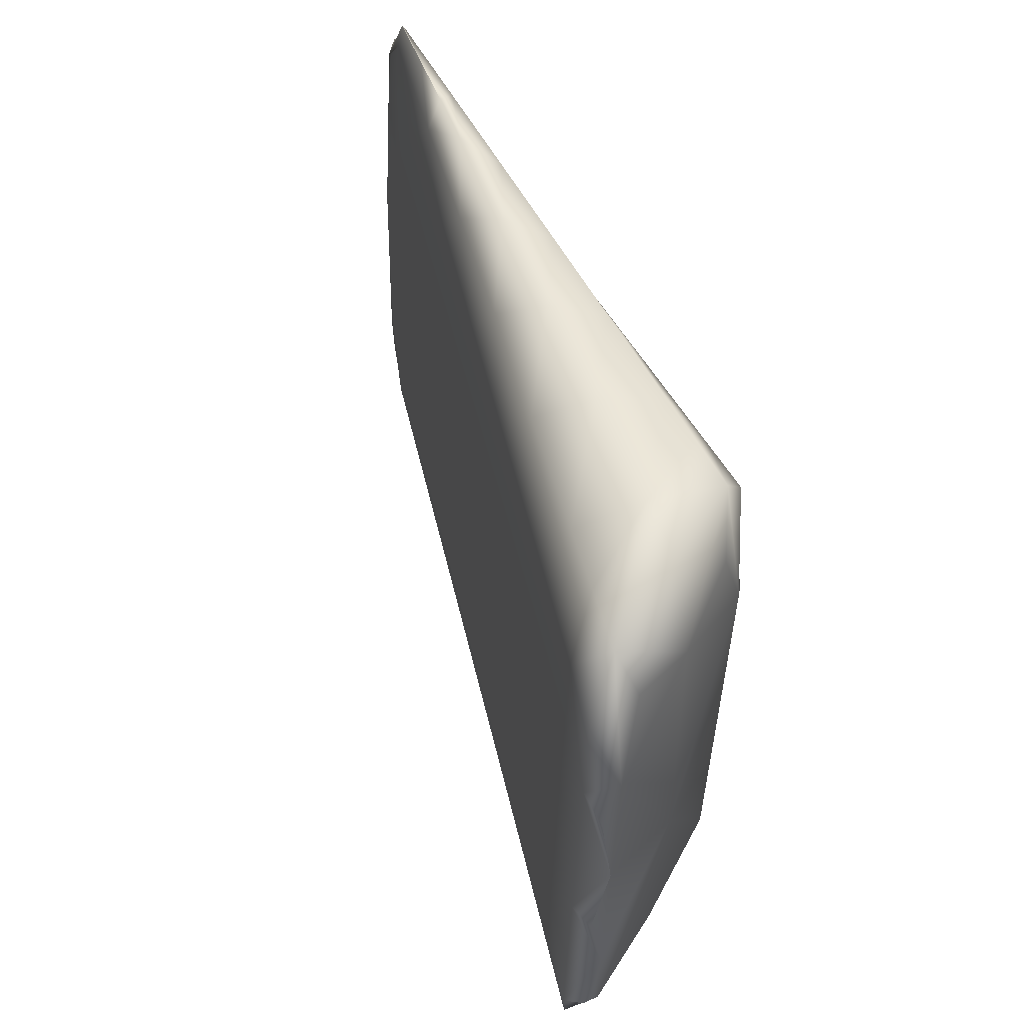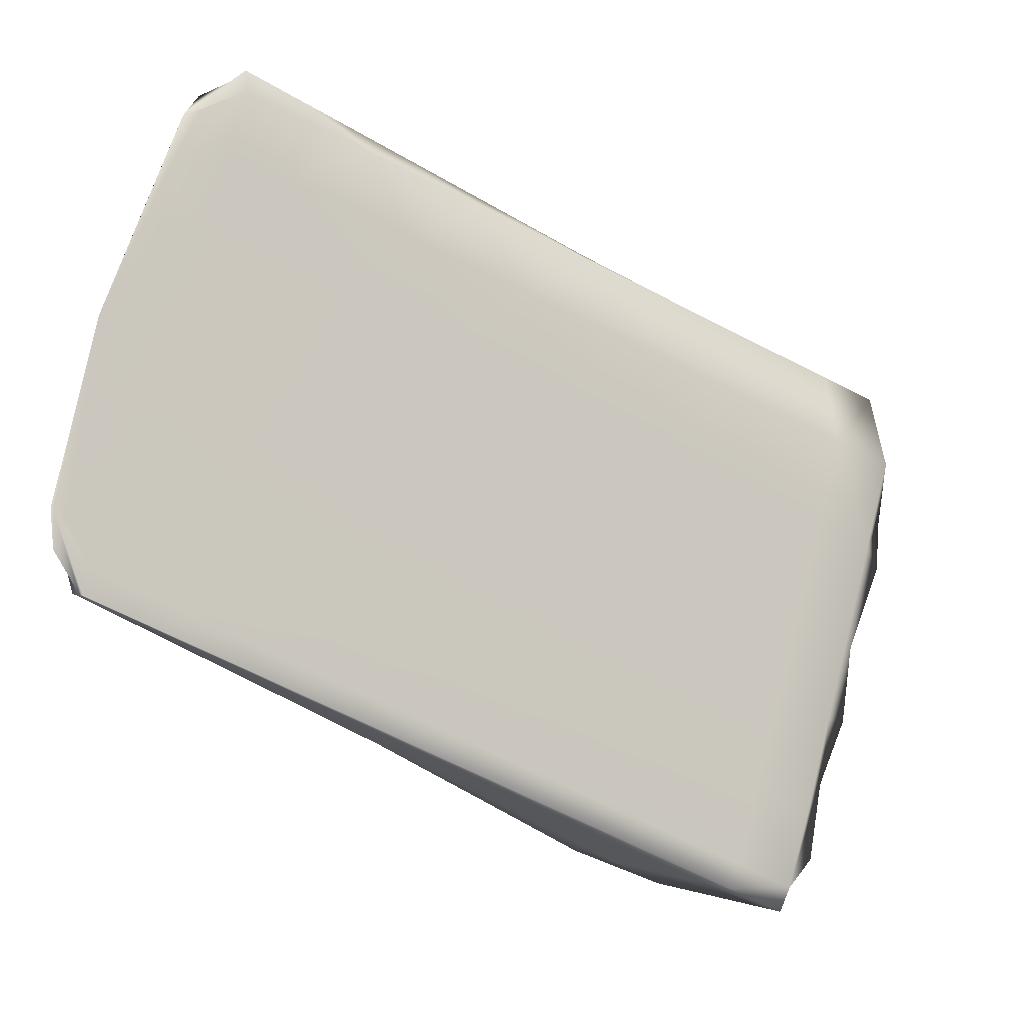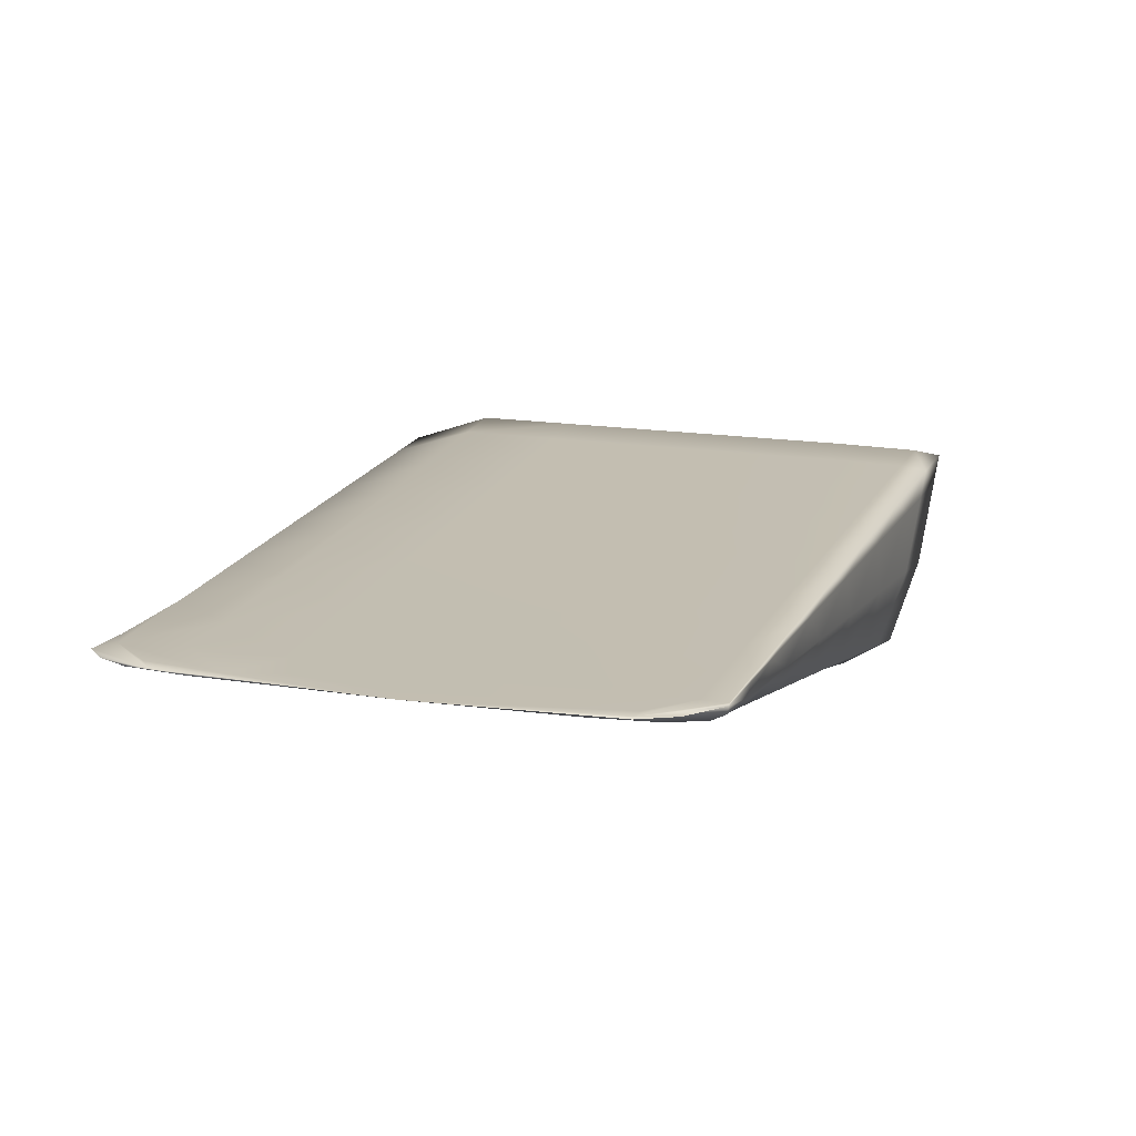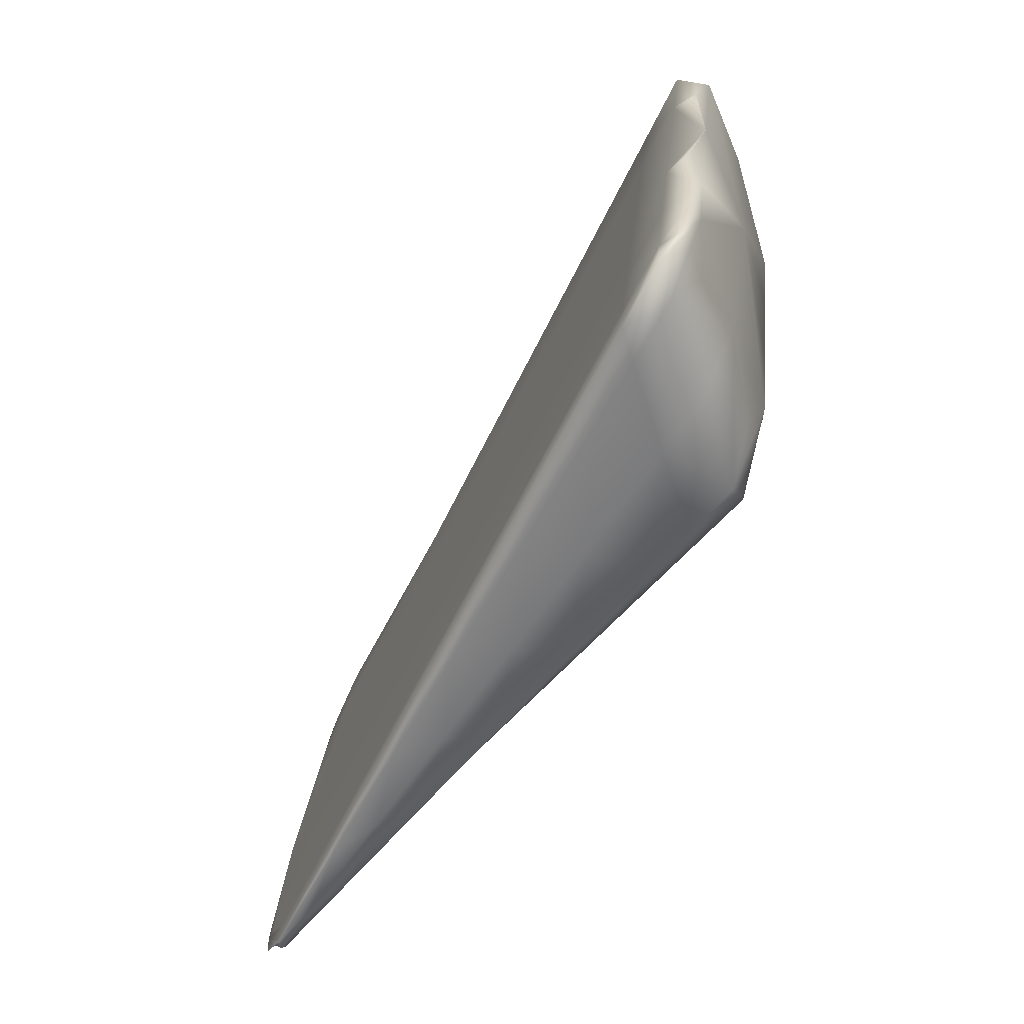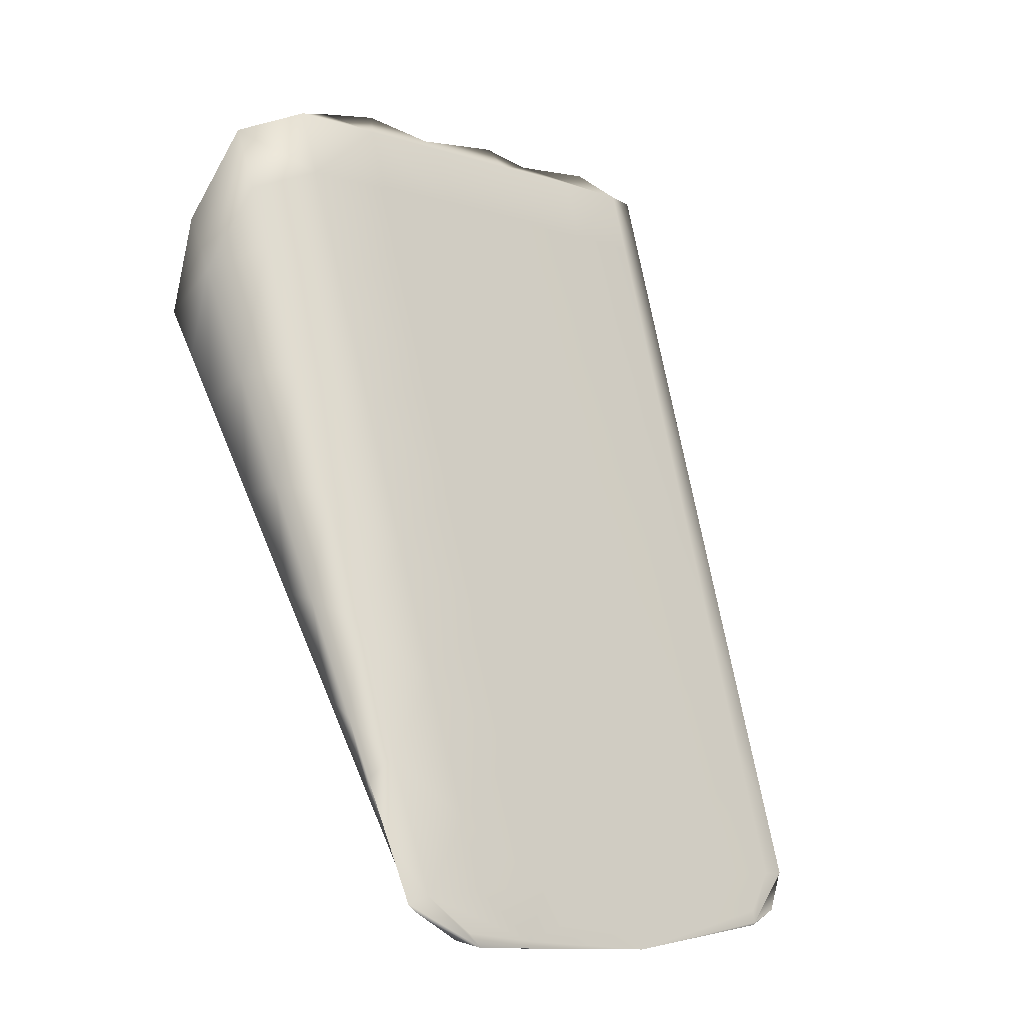
<metadata>
{"format":"obj","ext":"obj","renderer":"f3d","projection":"perspective","resolution":1024,"background":"white","views":[{"elev":35.3,"azim":-162.4,"up":"+Z"},{"elev":-12.7,"azim":89.3,"up":"+Z"},{"elev":-42.4,"azim":92.3,"up":"+Y"},{"elev":-78.8,"azim":-175.7,"up":"+Z"},{"elev":14.3,"azim":39.5,"up":"+Y"}]}
</metadata>
<code>
v -0.6558 2.372 -0.2737
v -0.6908 2.425 -0.2894
v -0.6894 2.404 -0.3223
v -0.6523 2.364 -0.3053
v -0.6708 2.396 -0.2774
v -0.668 2.38 -0.3147
v -0.6676 2.391 -0.3029
v -0.6534 2.367 -0.2944
v -0.6602 2.38 -0.2727
v -0.6574 2.374 -0.2971
v -0.6588 2.377 -0.284
v -0.6547 2.37 -0.2829
v -0.6692 2.394 -0.2894
v -0.6655 2.388 -0.275
v -0.664 2.386 -0.2867
v -0.6625 2.382 -0.3
v -0.6662 2.387 -0.3157
v -0.6523 2.365 -0.3044
v -0.656 2.371 -0.3094
v -0.6611 2.379 -0.3125
v -0.6565 2.368 -0.3096
v -0.6521 2.364 -0.3067
v -0.6559 2.37 -0.3111
v -0.6663 2.386 -0.3172
v -0.6611 2.378 -0.3141
v -0.6622 2.374 -0.3122
v -0.6873 2.422 -0.3134
v -0.6813 2.413 -0.2822
v -0.6778 2.408 -0.3088
v -0.6795 2.412 -0.2948
v -0.676 2.405 -0.2798
v -0.6743 2.403 -0.2921
v -0.6727 2.399 -0.3059
v -0.6888 2.425 -0.3004
v -0.6866 2.421 -0.2847
v -0.6846 2.42 -0.2975
v -0.683 2.416 -0.3118
v -0.6794 2.391 -0.3198
v -0.6763 2.404 -0.3221
v -0.6713 2.396 -0.3189
v -0.6767 2.402 -0.3235
v -0.6715 2.394 -0.3203
v -0.6737 2.385 -0.3173
v -0.686 2.419 -0.3246
v -0.6814 2.413 -0.3253
v -0.6866 2.415 -0.3263
v -0.6818 2.41 -0.3266
v -0.6851 2.397 -0.3224
v -0.6542 2.368 -0.2884
v -0.6706 2.384 -0.2941
v -0.6588 2.373 -0.2898
v -0.653 2.365 -0.299
v -0.6574 2.369 -0.3023
v -0.6691 2.381 -0.3069
v -0.6633 2.375 -0.3046
v -0.6647 2.378 -0.2919
v -0.6554 2.371 -0.2782
v -0.672 2.387 -0.2816
v -0.6602 2.376 -0.2777
v -0.6661 2.381 -0.2796
v -0.656 2.372 -0.2726
v -0.6608 2.378 -0.2714
v -0.6725 2.39 -0.2752
v -0.6667 2.384 -0.2733
v -0.6924 2.406 -0.3028
v -0.6823 2.395 -0.2984
v -0.6807 2.392 -0.3116
v -0.6749 2.386 -0.3093
v -0.6764 2.39 -0.2962
v -0.691 2.403 -0.3145
v -0.6866 2.397 -0.314
v -0.6881 2.401 -0.3005
v -0.6838 2.399 -0.2854
v -0.6779 2.393 -0.2835
v -0.6841 2.402 -0.279
v -0.6783 2.396 -0.2771
v -0.6937 2.409 -0.2913
v -0.6897 2.404 -0.2874
v -0.6936 2.414 -0.2858
v -0.6899 2.408 -0.2809
v -0.6926 2.42 -0.2894
v -0.6892 2.425 -0.2859
v -0.6884 2.415 -0.2815
v -0.6928 2.411 -0.2819
v -0.6888 2.411 -0.3224
v -0.688 2.4 -0.3237
v -0.6834 2.403 -0.325
v -0.6844 2.414 -0.3281
v -0.6671 2.382 -0.3164
v -0.6651 2.377 -0.3134
v -0.6616 2.376 -0.3136
v -0.6637 2.382 -0.3157
v -0.6684 2.393 -0.2961
v -0.6651 2.387 -0.3015
v -0.6633 2.384 -0.2932
v -0.6666 2.39 -0.288
v -0.6581 2.375 -0.2904
v -0.6548 2.369 -0.2956
v -0.6535 2.368 -0.2886
v -0.6563 2.373 -0.2827
v -0.6576 2.376 -0.2715
v -0.6596 2.379 -0.2776
v -0.6546 2.37 -0.2791
v -0.6681 2.392 -0.2762
v -0.6699 2.396 -0.2827
v -0.6647 2.387 -0.2801
v -0.6628 2.384 -0.2739
v -0.6614 2.381 -0.2853
v -0.6599 2.378 -0.2985
v -0.6668 2.389 -0.3102
v -0.6636 2.383 -0.3141
v -0.6617 2.38 -0.3071
v -0.6534 2.366 -0.3078
v -0.6524 2.365 -0.2986
v -0.6566 2.372 -0.304
v -0.6585 2.375 -0.311
v -0.6537 2.365 -0.3083
v -0.6519 2.364 -0.3038
v -0.6533 2.366 -0.3095
v -0.6562 2.369 -0.3108
v -0.6518 2.364 -0.3039
v -0.6558 2.37 -0.3112
v -0.666 2.387 -0.3175
v -0.6609 2.378 -0.3143
v -0.6585 2.374 -0.3126
v -0.6594 2.371 -0.3109
v -0.6888 2.423 -0.3071
v -0.6855 2.421 -0.3133
v -0.6838 2.418 -0.3045
v -0.6872 2.424 -0.2988
v -0.6787 2.41 -0.3017
v -0.6753 2.404 -0.3073
v -0.6735 2.401 -0.2989
v -0.6769 2.407 -0.2934
v -0.6787 2.409 -0.281
v -0.6803 2.413 -0.2878
v -0.6751 2.405 -0.2853
v -0.6734 2.4 -0.2786
v -0.6717 2.399 -0.2907
v -0.6702 2.395 -0.3044
v -0.6901 2.426 -0.2964
v -0.6854 2.422 -0.2904
v -0.684 2.417 -0.2834
v -0.682 2.416 -0.2961
v -0.6804 2.412 -0.3103
v -0.6765 2.388 -0.3185
v -0.6725 2.389 -0.3193
v -0.6741 2.398 -0.3219
v -0.678 2.396 -0.3221
v -0.677 2.406 -0.3163
v -0.6738 2.4 -0.3205
v -0.6719 2.397 -0.3132
v -0.6687 2.392 -0.3173
v -0.6762 2.404 -0.3239
v -0.6711 2.395 -0.3207
v -0.6689 2.39 -0.3188
v -0.6708 2.383 -0.316
v -0.6875 2.42 -0.3184
v -0.6839 2.417 -0.3269
v -0.6821 2.414 -0.3194
v -0.6789 2.408 -0.3237
v -0.6869 2.418 -0.3243
v -0.6812 2.412 -0.3272
v -0.6792 2.406 -0.325
v -0.6823 2.394 -0.3211
v -0.6662 2.386 -0.2729
v -0.6696 2.387 -0.2742
v -0.6718 2.393 -0.2751
v -0.6698 2.382 -0.3008
v -0.6676 2.381 -0.293
v -0.6639 2.376 -0.2986
v -0.6662 2.378 -0.3058
v -0.6531 2.366 -0.2934
v -0.6545 2.367 -0.3011
v -0.6581 2.371 -0.2964
v -0.6559 2.37 -0.2887
v -0.6522 2.364 -0.301
v -0.6569 2.368 -0.3067
v -0.6686 2.379 -0.3115
v -0.6627 2.374 -0.3091
v -0.6603 2.372 -0.3034
v -0.6618 2.375 -0.2909
v -0.6713 2.386 -0.2874
v -0.669 2.384 -0.2806
v -0.6654 2.38 -0.2854
v -0.6542 2.369 -0.2837
v -0.6596 2.374 -0.2833
v -0.6572 2.373 -0.2768
v -0.6631 2.379 -0.2787
v -0.6552 2.371 -0.2743
v -0.6579 2.375 -0.2705
v -0.6607 2.379 -0.2708
v -0.655 2.371 -0.2766
v -0.6607 2.377 -0.2737
v -0.6725 2.388 -0.2774
v -0.6666 2.382 -0.2756
v -0.6637 2.381 -0.2723
v -0.6919 2.407 -0.309
v -0.6911 2.404 -0.3016
v -0.6873 2.399 -0.3076
v -0.6895 2.4 -0.3152
v -0.6794 2.392 -0.2973
v -0.6756 2.388 -0.3031
v -0.6778 2.389 -0.3105
v -0.6815 2.393 -0.3054
v -0.6802 2.39 -0.3164
v -0.6744 2.385 -0.314
v -0.672 2.383 -0.3081
v -0.6735 2.387 -0.2951
v -0.6909 2.404 -0.3176
v -0.686 2.396 -0.3188
v -0.6837 2.394 -0.3128
v -0.6852 2.398 -0.2994
v -0.6773 2.401 -0.2772
v -0.6812 2.399 -0.278
v -0.6829 2.408 -0.2793
v -0.6831 2.397 -0.2914
v -0.6808 2.396 -0.2845
v -0.6772 2.391 -0.2894
v -0.6749 2.39 -0.2825
v -0.6843 2.4 -0.2812
v -0.6784 2.394 -0.2793
v -0.6754 2.393 -0.2761
v -0.6932 2.41 -0.2983
v -0.6926 2.407 -0.2884
v -0.689 2.403 -0.2935
v -0.6867 2.401 -0.2864
v -0.6941 2.412 -0.2904
v -0.6902 2.405 -0.2831
v -0.687 2.405 -0.28
v -0.6912 2.419 -0.2826
v -0.6862 2.407 -0.3264
v -0.6643 2.379 -0.315
v -0.6658 2.388 -0.2946
v -0.6555 2.371 -0.2891
v -0.657 2.374 -0.2763
v -0.6673 2.392 -0.2814
v -0.6622 2.383 -0.2788
v -0.6607 2.38 -0.2918
v -0.6642 2.385 -0.3086
v -0.654 2.368 -0.3025
v -0.6591 2.376 -0.3056
v -0.6534 2.365 -0.3094
v -0.6532 2.366 -0.3096
v -0.6634 2.383 -0.3159
v -0.6583 2.374 -0.3127
v -0.6589 2.372 -0.3122
v -0.6864 2.423 -0.306
v -0.6761 2.405 -0.3003
v -0.6777 2.409 -0.2865
v -0.6725 2.4 -0.284
v -0.671 2.397 -0.2975
v -0.688 2.426 -0.2917
v -0.6829 2.418 -0.2891
v -0.6812 2.414 -0.3031
v -0.6753 2.393 -0.3207
v -0.6744 2.402 -0.3148
v -0.6693 2.393 -0.3117
v -0.6736 2.399 -0.3223
v -0.6685 2.391 -0.3191
v -0.6698 2.386 -0.3179
v -0.6846 2.419 -0.321
v -0.6795 2.41 -0.3179
v -0.6838 2.416 -0.3288
v -0.6787 2.408 -0.3256
v -0.6807 2.4 -0.3236
v -0.669 2.39 -0.274
v -0.6669 2.379 -0.2997
v -0.6552 2.368 -0.2952
v -0.654 2.365 -0.3055
v -0.6657 2.377 -0.3103
v -0.6598 2.371 -0.3079
v -0.661 2.374 -0.2975
v -0.6684 2.383 -0.2864
v -0.6566 2.371 -0.2823
v -0.6625 2.377 -0.2843
v -0.6579 2.375 -0.2698
v -0.6577 2.374 -0.2728
v -0.6695 2.385 -0.2765
v -0.6636 2.38 -0.2746
v -0.6634 2.383 -0.2719
v -0.6902 2.402 -0.3088
v -0.6786 2.391 -0.3042
v -0.6773 2.388 -0.3152
v -0.6715 2.382 -0.3128
v -0.6727 2.385 -0.302
v -0.6889 2.399 -0.3201
v -0.6831 2.393 -0.3176
v -0.6844 2.396 -0.3065
v -0.6801 2.404 -0.2783
v -0.6801 2.394 -0.2904
v -0.6743 2.388 -0.2884
v -0.6813 2.397 -0.2802
v -0.6754 2.391 -0.2784
v -0.6745 2.397 -0.2761
v -0.6919 2.405 -0.2945
v -0.686 2.4 -0.2925
v -0.6931 2.408 -0.284
v -0.6872 2.403 -0.2821
v -0.6856 2.411 -0.2804
v -0.6912 2.416 -0.3076
v -0.6527 2.366 -0.29
f 81 231 82 2
f 82 231 83 35
f 83 231 84 80
f 84 231 81 79
f 85 232 86 3
f 86 232 87 48
f 87 232 88 47
f 88 232 85 46
f 89 233 90 6
f 90 233 91 26
f 91 233 92 25
f 92 233 89 24
f 93 234 94 7
f 94 234 95 16
f 95 234 96 15
f 96 234 93 13
f 97 235 98 10
f 98 235 99 8
f 99 235 100 12
f 100 235 97 11
f 101 236 102 9
f 102 236 100 11
f 100 236 103 12
f 103 236 101 1
f 104 237 105 5
f 105 237 96 13
f 96 237 106 15
f 106 237 104 14
f 107 238 106 14
f 106 238 108 15
f 108 238 102 11
f 102 238 107 9
f 109 239 97 10
f 97 239 108 11
f 108 239 95 15
f 95 239 109 16
f 110 240 111 17
f 111 240 112 20
f 112 240 94 16
f 94 240 110 7
f 113 241 114 18
f 114 241 98 8
f 98 241 115 10
f 115 241 113 19
f 116 242 115 19
f 115 242 109 10
f 109 242 112 16
f 112 242 116 20
f 117 243 118 4
f 118 243 119 22
f 119 243 120 23
f 120 243 117 21
f 121 244 113 18
f 113 244 122 19
f 122 244 119 23
f 119 244 121 22
f 123 245 92 24
f 92 245 124 25
f 124 245 111 20
f 111 245 123 17
f 125 246 122 23
f 122 246 116 19
f 116 246 124 20
f 124 246 125 25
f 126 247 120 21
f 120 247 125 23
f 125 247 91 25
f 91 247 126 26
f 127 248 128 27
f 128 248 129 37
f 129 248 130 36
f 130 248 127 34
f 131 249 132 29
f 132 249 133 33
f 133 249 134 32
f 134 249 131 30
f 135 250 136 28
f 136 250 134 30
f 134 250 137 32
f 137 250 135 31
f 138 251 137 31
f 137 251 139 32
f 139 251 105 13
f 105 251 138 5
f 140 252 93 7
f 93 252 139 13
f 139 252 133 32
f 133 252 140 33
f 82 253 141 2
f 141 253 130 34
f 130 253 142 36
f 142 253 82 35
f 143 254 142 35
f 142 254 144 36
f 144 254 136 30
f 136 254 143 28
f 145 255 131 29
f 131 255 144 30
f 144 255 129 36
f 129 255 145 37
f 146 256 147 43
f 147 256 148 42
f 148 256 149 41
f 149 256 146 38
f 132 257 150 29
f 150 257 151 39
f 151 257 152 40
f 152 257 132 33
f 110 258 140 7
f 140 258 152 33
f 152 258 153 40
f 153 258 110 17
f 151 259 154 39
f 154 259 148 41
f 148 259 155 42
f 155 259 151 40
f 123 260 153 17
f 153 260 155 40
f 155 260 156 42
f 156 260 123 24
f 157 261 89 6
f 89 261 156 24
f 156 261 147 42
f 147 261 157 43
f 158 262 159 44
f 159 262 160 45
f 160 262 128 37
f 128 262 158 27
f 161 263 150 39
f 150 263 145 29
f 145 263 160 37
f 160 263 161 45
f 162 264 88 46
f 88 264 163 47
f 163 264 159 45
f 159 264 162 44
f 164 265 154 41
f 154 265 161 39
f 161 265 163 45
f 163 265 164 47
f 165 266 149 38
f 149 266 164 41
f 164 266 87 47
f 87 266 165 48
f 104 267 166 14
f 166 267 167 64
f 167 267 168 63
f 168 267 104 5
f 169 268 170 50
f 170 268 171 56
f 171 268 172 55
f 172 268 169 54
f 173 269 174 52
f 174 269 175 53
f 175 269 176 51
f 176 269 173 49
f 177 270 117 4
f 117 270 178 21
f 178 270 174 53
f 174 270 177 52
f 90 271 179 6
f 179 271 172 54
f 172 271 180 55
f 180 271 90 26
f 126 272 180 26
f 180 272 181 55
f 181 272 178 53
f 178 272 126 21
f 182 273 175 51
f 175 273 181 53
f 181 273 171 55
f 171 273 182 56
f 170 274 183 50
f 183 274 184 58
f 184 274 185 60
f 185 274 170 56
f 186 275 176 49
f 176 275 187 51
f 187 275 188 59
f 188 275 186 57
f 182 276 185 56
f 185 276 189 60
f 189 276 187 59
f 187 276 182 51
f 101 277 190 1
f 190 277 191 61
f 191 277 192 62
f 192 277 101 9
f 193 278 188 57
f 188 278 194 59
f 194 278 191 62
f 191 278 193 61
f 184 279 195 58
f 195 279 167 63
f 167 279 196 64
f 196 279 184 60
f 194 280 189 59
f 189 280 196 60
f 196 280 197 64
f 197 280 194 62
f 107 281 192 9
f 192 281 197 62
f 197 281 166 64
f 166 281 107 14
f 198 282 199 65
f 199 282 200 72
f 200 282 201 71
f 201 282 198 70
f 202 283 203 69
f 203 283 204 68
f 204 283 205 67
f 205 283 202 66
f 146 284 206 38
f 206 284 204 67
f 204 284 207 68
f 207 284 146 43
f 179 285 157 6
f 157 285 207 43
f 207 285 208 68
f 208 285 179 54
f 209 286 169 50
f 169 286 208 54
f 208 286 203 68
f 203 286 209 69
f 210 287 201 70
f 201 287 211 71
f 211 287 86 48
f 86 287 210 3
f 212 288 206 67
f 206 288 165 38
f 165 288 211 48
f 211 288 212 71
f 213 289 205 66
f 205 289 212 67
f 212 289 200 71
f 200 289 213 72
f 135 290 214 31
f 214 290 215 76
f 215 290 216 75
f 216 290 135 28
f 202 291 217 66
f 217 291 218 73
f 218 291 219 74
f 219 291 202 69
f 183 292 209 50
f 209 292 219 69
f 219 292 220 74
f 220 292 183 58
f 218 293 221 73
f 221 293 215 75
f 215 293 222 76
f 222 293 218 74
f 195 294 220 58
f 220 294 222 74
f 222 294 223 76
f 223 294 195 63
f 138 295 168 5
f 168 295 223 63
f 223 295 214 76
f 214 295 138 31
f 224 296 225 77
f 225 296 226 78
f 226 296 199 72
f 199 296 224 65
f 227 297 217 73
f 217 297 213 66
f 213 297 226 72
f 226 297 227 78
f 228 298 84 79
f 84 298 229 80
f 229 298 225 78
f 225 298 228 77
f 230 299 221 75
f 221 299 227 73
f 227 299 229 78
f 229 299 230 80
f 143 300 216 28
f 216 300 230 75
f 230 300 83 80
f 83 300 143 35
f 81 301 228 79
f 228 301 224 77
f 224 301 198 65
f 198 301 210 70
f 210 301 85 3
f 85 301 162 46
f 162 301 158 44
f 158 301 127 27
f 127 301 141 34
f 141 301 81 2
f 99 302 114 8
f 114 302 121 18
f 121 302 118 22
f 118 302 177 4
f 177 302 173 52
f 173 302 186 49
f 186 302 193 57
f 193 302 190 61
f 190 302 103 1
f 103 302 99 12

</code>
